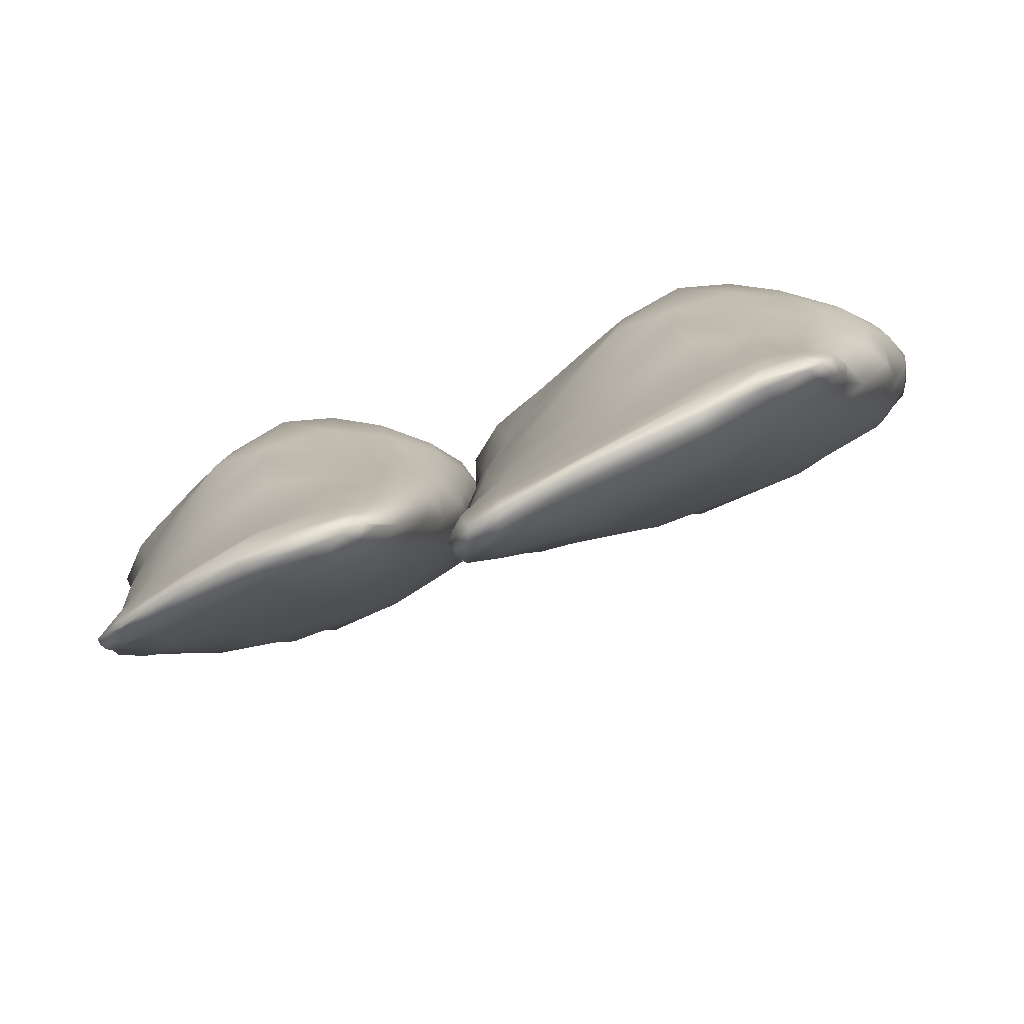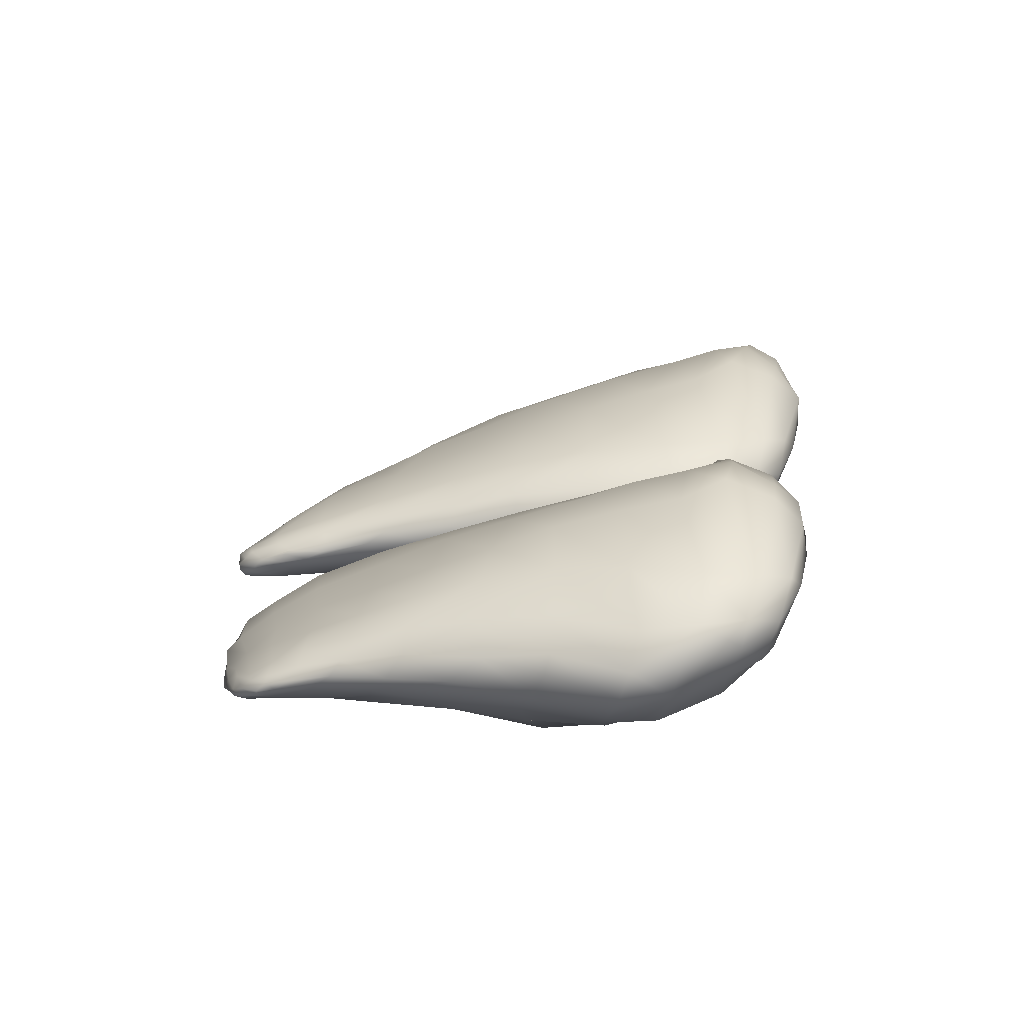
<metadata>
{"format":"obj","ext":"obj","renderer":"f3d","projection":"perspective","resolution":1024,"background":"white","views":[{"elev":-74.0,"azim":-160.0,"up":"+Y"},{"elev":18.0,"azim":98.0,"up":"+Z"}]}
</metadata>
<code>
v  -0.0051 0.0066 0.002
v  -0.0067 0.0062 0.0023
v  -0.0054 0.0062 0.0024
v  -0.0039 0.0068 0.002
v  -0.004 0.0061 0.0025
v  -0.0021 0.0065 0.0014
v  -0.0025 0.0067 0.0011
v  -0.008 0.0059 0.002
v  -0.0086 0.0053 0.0022
v  -0.0074 0.0055 0.0025
v  -0.0059 0.0054 0.0028
v  -0.0038 0.0051 0.0029
v  -0.0014 0.006 0.0016
v  -0.0005 0.0059 0.001
v  -0.0012 0.0064 0.0008
v  -0.0092 0.0052 0.001
v  -0.0093 0.0047 0.001
v  -0.0092 0.0049 0.0017
v  -0.0084 0.005 0.0021
v  -0.0063 0.0046 0.0026
v  -0.0034 0.0042 0.0025
v  -0.0008 0.0051 0.0017
v  0.0002 0.0051 0.0009
v  -0.0094 0.0038 0.0005
v  -0.0093 0.004 0.0011
v  -0.0086 0.004 0.0018
v  -0.0064 0.0035 0.0022
v  -0.0032 0.003 0.0022
v  -0.0006 0.0037 0.0016
v  0.0005 0.0039 0.0008
v  -0.009 0.0024 0.0009
v  -0.0082 0.0024 0.0015
v  -0.0059 0.0019 0.0018
v  -0.0028 0.0016 0.0018
v  -0.0005 0.0019 0.0014
v  0.0006 0.0021 0.0008
v  -0.0083 0.0005 0.0006
v  -0.0073 0.0005 0.001
v  -0.0054 0.0003 0.0013
v  -0.0026 0.0001 0.0013
v  -0.0005 0.0001 0.001
v  -0.0078 -0.0011 0.0001
v  -0.0067 -0.0012 0.0005
v  -0.0051 -0.0011 0.0007
v  -0.0025 -0.0012 0.0008
v  -0.0004 -0.0013 0.0006
v  -0.006 -0.0029 -0.0002
v  -0.0048 -0.0027 0.0001
v  -0.0022 -0.0031 0.0001
v  -0.0003 -0.0031 0
v  -0.0038 0.0068 0.0013
v  -0.005 0.0068 0.0012
v  -0.0066 0.0065 0.0014
v  -0.0083 0.0059 0.0014
v  -0.0003 0.0058 0.0005
v  -0.0092 0.0045 0.0002
v  0.0006 0.0049 0.0003
v  0.0009 0.0037 0.0001
v  -0.0092 0.0022 0.0003
v  0.0009 0.002 0.0002
v  -0.0087 0.0004 0
v  0.0004 0.0002 0.0005
v  0.0008 0.0004 -0
v  -0.0084 -0.001 -0.0003
v  0.0005 -0.0012 0.0002
v  -0.0078 -0.0023 -0.0008
v  -0.0071 -0.0027 -0.0005
v  0.0004 -0.0029 -0.0002
v  -0.0069 -0.0038 -0.001
v  -0.006 -0.0039 -0.0008
v  -0.0047 -0.0041 -0.0006
v  -0.0019 -0.0048 -0.0005
v  -0 -0.0046 -0.0005
v  0.0005 -0.0044 -0.0006
v  -0.0017 -0.0057 -0.001
v  0 -0.0057 -0.0009
v  -0.0067 0.0061 0.0004
v  -0.0083 0.0057 0.0003
v  -0.005 0.0064 0.0005
v  -0.0038 0.0063 0.0005
v  -0.0022 0.0062 -0.0002
v  -0.0012 0.0061 -0
v  -0.0087 0.0049 -0.0003
v  -0.0007 0.0055 -0.0003
v  -0.0089 0.0043 -0.0004
v  0.0003 0.0046 -0.0004
v  -0.009 0.0033 -0.0004
v  0.0007 0.0035 -0.0006
v  -0.009 0.0019 -0.0005
v  0.0008 0.0019 -0.0002
v  -0.0087 0.0003 -0.0006
v  -0.0085 -0.001 -0.0007
v  0.0008 -0.0012 -0.0002
v  0.0006 -0.0029 -0.0005
v  -0.0074 -0.0037 -0.0013
v  0.0007 -0.0043 -0.0008
v  -0.0073 -0.0044 -0.0017
v  -0.0068 -0.0046 -0.0015
v  -0.006 -0.0047 -0.0013
v  -0.0047 -0.0051 -0.0011
v  0.0006 -0.0055 -0.0009
v  0.0008 -0.0052 -0.001
v  -0.0012 -0.0065 -0.0015
v  -0.0001 -0.0064 -0.0013
v  0.0005 -0.0062 -0.0012
v  -0.0052 0.0058 -0.0003
v  -0.0065 0.0055 -0.0008
v  -0.0039 0.0058 -0.0009
v  -0.0022 0.0052 -0.0013
v  -0.0076 0.0049 -0.001
v  -0.0082 0.0042 -0.001
v  -0.0006 0.0041 -0.0013
v  -0.0082 0.003 -0.0013
v  -0.0001 0.0031 -0.0013
v  -0.0083 0.0017 -0.0014
v  0.0004 0.0014 -0.0008
v  -0.0084 0.0001 -0.0013
v  0.0008 -0.0003 -0.0006
v  -0.0082 -0.0013 -0.0013
v  0.0008 -0.0016 -0.0007
v  -0.0076 -0.0027 -0.0014
v  0.0006 -0.0033 -0.0008
v  -0.0075 -0.0037 -0.0016
v  0.0008 -0.0044 -0.001
v  0.0008 -0.0053 -0.0011
v  -0.0071 -0.0049 -0.0019
v  -0.0068 -0.0051 -0.0019
v  -0.0059 -0.0052 -0.0018
v  -0.0046 -0.0058 -0.0017
v  0.0007 -0.0059 -0.0013
v  -0.0002 -0.0067 -0.0015
v  0.0004 -0.0064 -0.0014
v  -0.005 0.0053 -0.0017
v  -0.0039 0.0052 -0.0018
v  -0.0072 0.004 -0.0017
v  -0.0061 0.0042 -0.002
v  -0.005 0.0043 -0.0023
v  -0.004 0.0042 -0.0024
v  -0.0026 0.0038 -0.002
v  -0.0013 0.0028 -0.0018
v  -0.0071 0.0029 -0.0021
v  -0.0061 0.003 -0.0026
v  -0.005 0.003 -0.0029
v  -0.0073 0.0015 -0.0021
v  -0.0004 0.0011 -0.0014
v  -0.0075 -0.0003 -0.0019
v  0.0001 -0.0008 -0.0013
v  -0.0076 -0.0016 -0.0018
v  0.0005 -0.0022 -0.0011
v  -0.0073 -0.003 -0.0019
v  0.0006 -0.004 -0.0013
v  -0.0073 -0.0039 -0.002
v  0.0008 -0.0048 -0.0012
v  -0.0072 -0.0046 -0.0021
v  0.0008 -0.0054 -0.0013
v  -0.007 -0.0051 -0.0022
v  0.0006 -0.0061 -0.0015
v  -0.0067 -0.0053 -0.0022
v  -0.0058 -0.0055 -0.0022
v  -0.0045 -0.0061 -0.002
v  -0.0017 -0.0066 -0.0019
v  -0.0004 -0.0068 -0.0018
v  0.0003 -0.0066 -0.0016
v  -0.0036 0.0028 -0.0027
v  -0.0025 0.0027 -0.0023
v  -0.006 0.0016 -0.0027
v  -0.0046 0.0014 -0.0028
v  -0.0034 0.0013 -0.0028
v  -0.0019 0.0011 -0.0021
v  -0.0063 -0 -0.0025
v  -0.0047 0.0001 -0.0028
v  -0.0013 -0.0005 -0.0019
v  -0.0031 -0.0001 -0.0024
v  -0.007 -0.0018 -0.0021
v  -0.006 -0.0018 -0.0024
v  -0.0048 -0.0015 -0.0026
v  -0.001 -0.0024 -0.0019
v  0 -0.0024 -0.0015
v  -0.0068 -0.0032 -0.0022
v  -0.0059 -0.0033 -0.0025
v  -0.0006 -0.0043 -0.002
v  0.0002 -0.0041 -0.0016
v  -0.0068 -0.0042 -0.0023
v  -0.006 -0.0043 -0.0025
v  0.0004 -0.0054 -0.0018
v  -0.0004 -0.0056 -0.002
v  0.0007 -0.0052 -0.0015
v  0.0008 -0.0055 -0.0014
v  -0.0067 -0.0049 -0.0024
v  -0.0059 -0.0051 -0.0025
v  -0.0066 -0.0053 -0.0023
v  -0.0056 -0.0055 -0.0024
v  0.0005 -0.0062 -0.0017
v  -0.0045 -0.0061 -0.0023
v  0.0002 -0.0066 -0.0018
v  -0.002 -0.0066 -0.0022
v  -0.0005 -0.0068 -0.002
v  -0.003 -0.0018 -0.0023
v  -0.0048 -0.0034 -0.0025
v  -0.0028 -0.0042 -0.0023
v  -0.0048 -0.0047 -0.0025
v  -0.0024 -0.0055 -0.0023
v  -0.0048 -0.0055 -0.0025
v  -0.0022 -0.0062 -0.0023
v  -0.0005 -0.0063 -0.0021
v  0.0003 -0.0062 -0.0019
v  0.0006 -0.0059 -0.0017
v  -0.0046 -0.006 -0.0024
v  -0.0021 -0.0065 -0.0023
v  -0.0005 -0.0067 -0.0021
v  0.0002 -0.0065 -0.0019
v  0.0044 0.0068 0.0019
v  0.0032 0.0062 0.0021
v  0.0042 0.0063 0.0022
v  0.0056 0.0069 0.0018
v  0.0055 0.0063 0.0023
v  0.0072 0.0067 0.0012
v  0.0068 0.0069 0.0009
v  0.0022 0.0057 0.0018
v  0.0019 0.005 0.002
v  0.0028 0.0053 0.0023
v  0.004 0.0054 0.0026
v  0.0056 0.0053 0.0027
v  0.0077 0.006 0.0014
v  0.0086 0.0059 0.0008
v  0.0081 0.0065 0.0006
v  0.0011 0.005 0.0008
v  0.001 0.0045 0.0008
v  0.0013 0.0046 0.0015
v  0.0021 0.0047 0.0018
v  0.0038 0.0044 0.0023
v  0.0058 0.0044 0.0023
v  0.008 0.005 0.0015
v  0.009 0.005 0.0008
v  0.0008 0.0036 0.0003
v  0.0012 0.0037 0.0009
v  0.0021 0.0036 0.0015
v  0.0038 0.0033 0.002
v  0.0058 0.0032 0.002
v  0.0076 0.0035 0.0014
v  0.0089 0.0038 0.0006
v  0.0013 0.0023 0.0007
v  0.0023 0.0022 0.0012
v  0.0041 0.002 0.0016
v  0.0059 0.0018 0.0016
v  0.0073 0.002 0.0012
v  0.0084 0.0021 0.0006
v  0.0014 0.0007 0.0004
v  0.0025 0.0007 0.0008
v  0.0041 0.0006 0.0011
v  0.006 0.0005 0.0011
v  0.0073 0.0005 0.0009
v  0.0015 -0.0007 -0
v  0.0025 -0.0008 0.0003
v  0.0041 -0.0008 0.0006
v  0.006 -0.0008 0.0006
v  0.0072 -0.0009 0.0004
v  0.0025 -0.0025 -0.0003
v  0.004 -0.0023 -0.0001
v  0.0059 -0.0021 0
v  0.0071 -0.0021 -0.0001
v  0.0056 0.007 0.0011
v  0.0045 0.007 0.0011
v  0.0032 0.0065 0.0012
v  0.0019 0.0058 0.0012
v  0.0088 0.0058 0.0003
v  0.001 0.0044 0
v  0.0094 0.0047 0.0002
v  0.0094 0.0037 -0.0001
v  0.0009 0.0022 0.0001
v  0.0089 0.0021 0
v  0.001 0.0008 -0.0001
v  0.0082 0.0006 0.0004
v  0.0088 0.0007 -0.0002
v  0.001 -0.0006 -0.0004
v  0.008 -0.0009 0.0001
v  0.0012 -0.0018 -0.0009
v  0.0016 -0.0023 -0.0006
v  0.0079 -0.0021 -0.0003
v  0.0019 -0.0038 -0.0012
v  0.0027 -0.004 -0.0009
v  0.0041 -0.0037 -0.0007
v  0.0058 -0.0033 -0.0005
v  0.0071 -0.0031 -0.0005
v  0.0078 -0.0031 -0.0006
v  0.0058 -0.0042 -0.001
v  0.007 -0.004 -0.0009
v  0.0031 0.0062 0.0003
v  0.0017 0.0056 0.0001
v  0.0045 0.0065 0.0003
v  0.0057 0.0065 0.0003
v  0.0072 0.0064 -0.0003
v  0.0081 0.0062 -0.0002
v  0.0013 0.0048 -0.0005
v  0.0085 0.0055 -0.0005
v  0.0011 0.0042 -0.0005
v  0.0093 0.0045 -0.0006
v  0.001 0.0033 -0.0006
v  0.0094 0.0035 -0.0007
v  0.0008 0.002 -0.0007
v  0.009 0.002 -0.0004
v  0.0009 0.0007 -0.0007
v  0.0009 -0.0006 -0.0008
v  0.0086 -0.0009 -0.0003
v  0.0084 -0.0022 -0.0006
v  0.0014 -0.0035 -0.0014
v  0.0083 -0.0031 -0.0008
v  0.0017 -0.0045 -0.0018
v  0.0021 -0.0048 -0.0016
v  0.003 -0.005 -0.0015
v  0.0042 -0.0047 -0.0013
v  0.0077 -0.0038 -0.001
v  0.0081 -0.0038 -0.0011
v  0.0061 -0.0048 -0.0015
v  0.007 -0.0045 -0.0013
v  0.0077 -0.0043 -0.0013
v  0.0042 0.006 -0.0005
v  0.0032 0.0056 -0.0009
v  0.0056 0.006 -0.001
v  0.0071 0.0054 -0.0014
v  0.0022 0.005 -0.0011
v  0.0016 0.0043 -0.0011
v  0.0084 0.0042 -0.0015
v  0.0015 0.0032 -0.0014
v  0.0087 0.0032 -0.0014
v  0.0013 0.0019 -0.0015
v  0.0088 0.0017 -0.001
v  0.0012 0.0005 -0.0014
v  0.0089 0.0001 -0.0007
v  0.0011 -0.0008 -0.0014
v  0.0087 -0.0012 -0.0008
v  0.0012 -0.0022 -0.0015
v  0.0085 -0.0024 -0.0009
v  0.0014 -0.0036 -0.0018
v  0.0084 -0.0033 -0.0011
v  0.0083 -0.0038 -0.0012
v  0.002 -0.0052 -0.0021
v  0.0024 -0.0054 -0.002
v  0.0032 -0.0056 -0.0019
v  0.0045 -0.0054 -0.0018
v  0.008 -0.0042 -0.0013
v  0.007 -0.0048 -0.0015
v  0.0076 -0.0046 -0.0014
v  0.0044 0.0055 -0.0018
v  0.0055 0.0054 -0.0019
v  0.0024 0.0042 -0.0018
v  0.0034 0.0044 -0.0021
v  0.0044 0.0045 -0.0024
v  0.0054 0.0045 -0.0025
v  0.0067 0.004 -0.0021
v  0.0078 0.003 -0.0019
v  0.0024 0.0031 -0.0022
v  0.0034 0.0033 -0.0027
v  0.0045 0.0033 -0.003
v  0.0022 0.0018 -0.0022
v  0.0082 0.0014 -0.0015
v  0.0019 0 -0.002
v  0.0083 -0.0004 -0.0014
v  0.0016 -0.0012 -0.0019
v  0.0084 -0.0016 -0.0012
v  0.0016 -0.0027 -0.002
v  0.0083 -0.0029 -0.0013
v  0.0017 -0.004 -0.0021
v  0.0084 -0.0036 -0.0013
v  0.0019 -0.0048 -0.0022
v  0.0083 -0.004 -0.0014
v  0.0022 -0.0054 -0.0023
v  0.008 -0.0044 -0.0015
v  0.0026 -0.0057 -0.0023
v  0.0034 -0.0058 -0.0023
v  0.0046 -0.0057 -0.0021
v  0.006 -0.0053 -0.0019
v  0.0069 -0.005 -0.0018
v  0.0076 -0.0047 -0.0017
v  0.0058 0.003 -0.0028
v  0.0068 0.003 -0.0024
v  0.0035 0.0019 -0.0028
v  0.0048 0.0016 -0.0029
v  0.006 0.0016 -0.0029
v  0.0072 0.0014 -0.0022
v  0.0032 0.0003 -0.0026
v  0.0047 0.0004 -0.0029
v  0.0073 -0.0001 -0.002
v  0.0062 0.0002 -0.0025
v  0.0021 -0.0014 -0.0022
v  0.0031 -0.0014 -0.0025
v  0.0045 -0.0012 -0.0027
v  0.0072 -0.0015 -0.002
v  0.008 -0.0017 -0.0015
v  0.0021 -0.0031 -0.0024
v  0.003 -0.0032 -0.0026
v  0.0071 -0.0028 -0.002
v  0.0078 -0.0029 -0.0017
v  0.0022 -0.0043 -0.0024
v  0.0031 -0.0045 -0.0026
v  0.0077 -0.0038 -0.0018
v  0.0069 -0.0039 -0.0021
v  0.0081 -0.0038 -0.0016
v  0.0083 -0.004 -0.0015
v  0.0024 -0.0052 -0.0025
v  0.0034 -0.0054 -0.0026
v  0.0026 -0.0056 -0.0025
v  0.0037 -0.0058 -0.0025
v  0.0079 -0.0045 -0.0017
v  0.0047 -0.0057 -0.0024
v  0.0075 -0.0048 -0.0018
v  0.0059 -0.0054 -0.0022
v  0.0069 -0.0051 -0.002
v  0.006 -0.0013 -0.0024
v  0.0043 -0.003 -0.0026
v  0.0058 -0.0027 -0.0024
v  0.0043 -0.0044 -0.0026
v  0.0058 -0.004 -0.0024
v  0.0045 -0.0052 -0.0027
v  0.0058 -0.0048 -0.0024
v  0.0069 -0.0046 -0.0021
v  0.0076 -0.0044 -0.0019
v  0.0079 -0.0042 -0.0017
v  0.0047 -0.0056 -0.0025
v  0.0059 -0.0053 -0.0024
v  0.0069 -0.0049 -0.0021
v  0.0075 -0.0047 -0.0019
g Group14
f 1 2 3
f 4 1 3 5
f 6 7 4 5
f 2 8 9 10
f 3 2 10 11
f 11 12 5 3
f 13 6 5 12
f 14 15 6 13
f 9 16 17 18
f 10 9 18 19
f 10 19 20 11
f 12 11 20 21
f 21 22 13 12
f 14 13 22 23
f 17 24 25 18
f 19 18 25 26
f 20 19 26 27
f 21 20 27 28
f 22 21 28 29
f 23 22 29 30
f 26 25 31 32
f 27 26 32 33
f 28 27 33 34
f 29 28 34 35
f 35 36 30 29
f 32 31 37 38
f 33 32 38 39
f 34 33 39 40
f 35 34 40 41
f 37 42 43 38
f 39 38 43 44
f 40 39 44 45
f 41 40 45 46
f 44 43 47 48
f 45 44 48 49
f 46 45 49 50
f 51 52 1 4
f 4 7 51
f 53 54 8 2
f 53 2 1 52
f 6 15 7
f 9 8 54 16
f 15 14 55
f 17 16 56 24
f 55 14 23 57
f 23 30 58 57
f 31 25 24 59
f 36 60 58 30
f 37 31 59 61
f 35 41 62 36
f 62 63 60 36
f 61 64 42 37
f 41 46 65 62
f 64 66 67 42
f 47 43 42 67
f 46 50 68 65
f 47 67 69 70
f 48 47 70 71
f 49 48 71 72
f 50 49 72 73
f 50 73 74 68
f 72 75 76 73
f 77 78 54 53
f 79 77 53 52
f 80 79 52 51
f 81 80 51 7
f 15 82 81 7
f 78 83 16 54
f 82 15 55 84
f 16 83 85 56
f 57 86 84 55
f 56 85 87 24
f 86 57 58 88
f 24 87 89 59
f 88 58 60 90
f 59 89 91 61
f 60 63 90
f 61 91 92 64
f 62 65 93 63
f 66 64 92
f 65 68 94 93
f 66 95 69 67
f 74 96 94 68
f 95 97 98 69
f 69 98 99 70
f 71 70 99 100
f 72 71 100 75
f 73 76 101 74
f 101 102 96 74
f 76 75 103 104
f 104 105 101 76
f 106 107 77 79
f 108 106 79 80
f 81 109 108 80
f 110 111 83 78
f 107 110 78 77
f 81 82 84 109
f 83 111 85
f 112 109 84 86
f 85 111 113 87
f 114 112 86 88
f 87 113 115 89
f 116 114 88 90
f 89 115 117 91
f 116 90 63 118
f 91 117 119 92
f 118 63 93 120
f 66 92 119 121
f 120 93 94 122
f 95 66 121 123
f 94 96 124 122
f 95 123 97
f 102 125 124 96
f 97 126 127 98
f 99 98 127 128
f 100 99 128 129
f 75 100 129 103
f 101 105 130 102
f 130 125 102
f 104 103 131
f 131 132 105 104
f 130 105 132
f 107 106 133
f 106 108 134 133
f 108 109 134
f 111 110 135
f 110 107 136 135
f 136 107 133 137
f 138 137 133 134
f 139 138 134 109
f 112 140 139 109
f 113 111 135 141
f 142 141 135 136
f 142 136 137 143
f 140 112 114
f 115 113 141 144
f 145 140 114 116
f 117 115 144 146
f 147 145 116 118
f 117 146 148 119
f 149 147 118 120
f 119 148 150 121
f 151 149 120 122
f 123 121 150 152
f 153 151 122 124
f 152 154 97 123
f 153 124 125 155
f 97 154 156 126
f 130 157 155 125
f 156 158 127 126
f 128 127 158 159
f 129 128 159 160
f 103 129 160 161
f 131 103 161 162
f 132 131 162 163
f 157 130 132 163
f 137 138 164 143
f 138 139 165 164
f 139 140 165
f 141 142 166 144
f 166 142 143 167
f 168 167 143 164
f 164 165 169 168
f 165 140 145 169
f 144 166 170 146
f 170 166 167 171
f 172 173 168 169
f 169 145 147 172
f 148 146 174
f 174 146 170 175
f 175 170 171 176
f 177 172 147 178
f 147 149 178
f 148 174 179 150
f 179 174 175 180
f 181 177 178 182
f 178 149 151 182
f 150 179 183 152
f 183 179 180 184
f 185 186 181 182
f 187 185 182 151
f 153 188 187 151
f 152 183 189 154
f 189 183 184 190
f 188 153 155
f 156 154 189 191
f 191 189 190 192
f 157 193 188 155
f 156 191 158
f 158 191 192 159
f 159 192 194 160
f 163 195 193 157
f 194 196 161 160
f 196 197 162 161
f 197 195 163 162
f 167 168 173 171
f 171 173 198 176
f 173 172 177 198
f 175 176 199 180
f 176 198 200 199
f 198 177 181 200
f 180 199 201 184
f 199 200 202 201
f 200 181 186 202
f 184 201 203 190
f 201 202 204 203
f 202 186 205 204
f 186 185 206 205
f 185 187 207 206
f 187 188 193 207
f 190 203 208 192
f 203 204 209 208
f 204 205 210 209
f 205 206 211 210
f 206 207 193 211
f 194 192 208
f 208 209 196 194
f 209 210 197 196
f 210 211 195 197
f 193 195 211
f 212 213 214
f 215 212 214 216
f 217 218 215 216
f 213 219 220 221
f 214 213 221 222
f 222 223 216 214
f 224 217 216 223
f 225 226 217 224
f 220 227 228 229
f 221 220 229 230
f 221 230 231 222
f 223 222 231 232
f 232 233 224 223
f 225 224 233 234
f 228 235 236 229
f 230 229 236 237
f 231 230 237 238
f 232 231 238 239
f 233 232 239 240
f 234 233 240 241
f 237 236 242 243
f 238 237 243 244
f 239 238 244 245
f 240 239 245 246
f 246 247 241 240
f 243 242 248 249
f 244 243 249 250
f 245 244 250 251
f 246 245 251 252
f 248 253 254 249
f 250 249 254 255
f 251 250 255 256
f 252 251 256 257
f 255 254 258 259
f 256 255 259 260
f 257 256 260 261
f 262 263 212 215
f 215 218 262
f 264 265 219 213
f 264 213 212 263
f 217 226 218
f 220 219 265 227
f 226 225 266
f 228 227 267 235
f 266 225 234 268
f 234 241 269 268
f 242 236 235 270
f 247 271 269 241
f 248 242 270 272
f 246 252 273 247
f 273 274 271 247
f 272 275 253 248
f 252 257 276 273
f 275 277 278 253
f 258 254 253 278
f 257 261 279 276
f 258 278 280 281
f 259 258 281 282
f 260 259 282 283
f 261 260 283 284
f 261 284 285 279
f 283 286 287 284
f 288 289 265 264
f 290 288 264 263
f 291 290 263 262
f 292 291 262 218
f 226 293 292 218
f 289 294 227 265
f 293 226 266 295
f 227 294 296 267
f 268 297 295 266
f 267 296 298 235
f 297 268 269 299
f 235 298 300 270
f 299 269 271 301
f 270 300 302 272
f 271 274 301
f 272 302 303 275
f 273 276 304 274
f 277 275 303
f 276 279 305 304
f 277 306 280 278
f 285 307 305 279
f 306 308 309 280
f 280 309 310 281
f 282 281 310 311
f 283 282 311 286
f 284 287 312 285
f 312 313 307 285
f 287 286 314 315
f 315 316 312 287
f 317 318 288 290
f 319 317 290 291
f 292 320 319 291
f 321 322 294 289
f 318 321 289 288
f 292 293 295 320
f 294 322 296
f 323 320 295 297
f 296 322 324 298
f 325 323 297 299
f 298 324 326 300
f 327 325 299 301
f 300 326 328 302
f 327 301 274 329
f 302 328 330 303
f 329 274 304 331
f 277 303 330 332
f 331 304 305 333
f 306 277 332 334
f 305 307 335 333
f 306 334 308
f 313 336 335 307
f 308 337 338 309
f 310 309 338 339
f 311 310 339 340
f 286 311 340 314
f 312 316 341 313
f 341 336 313
f 315 314 342
f 342 343 316 315
f 341 316 343
f 318 317 344
f 317 319 345 344
f 319 320 345
f 322 321 346
f 321 318 347 346
f 347 318 344 348
f 349 348 344 345
f 350 349 345 320
f 323 351 350 320
f 324 322 346 352
f 353 352 346 347
f 353 347 348 354
f 351 323 325
f 326 324 352 355
f 356 351 325 327
f 328 326 355 357
f 358 356 327 329
f 328 357 359 330
f 360 358 329 331
f 330 359 361 332
f 362 360 331 333
f 334 332 361 363
f 364 362 333 335
f 363 365 308 334
f 364 335 336 366
f 308 365 367 337
f 341 368 366 336
f 367 369 338 337
f 339 338 369 370
f 340 339 370 371
f 314 340 371 372
f 342 314 372 373
f 343 342 373 374
f 368 341 343 374
f 348 349 375 354
f 349 350 376 375
f 350 351 376
f 352 353 377 355
f 377 353 354 378
f 379 378 354 375
f 375 376 380 379
f 376 351 356 380
f 355 377 381 357
f 381 377 378 382
f 383 384 379 380
f 380 356 358 383
f 359 357 385
f 385 357 381 386
f 386 381 382 387
f 388 383 358 389
f 358 360 389
f 359 385 390 361
f 390 385 386 391
f 392 388 389 393
f 389 360 362 393
f 361 390 394 363
f 394 390 391 395
f 396 397 392 393
f 398 396 393 362
f 364 399 398 362
f 363 394 400 365
f 400 394 395 401
f 399 364 366
f 367 365 400 402
f 402 400 401 403
f 368 404 399 366
f 367 402 369
f 369 402 403 370
f 370 403 405 371
f 374 406 404 368
f 405 407 372 371
f 407 408 373 372
f 408 406 374 373
f 378 379 384 382
f 382 384 409 387
f 384 383 388 409
f 386 387 410 391
f 387 409 411 410
f 409 388 392 411
f 391 410 412 395
f 410 411 413 412
f 411 392 397 413
f 395 412 414 401
f 412 413 415 414
f 413 397 416 415
f 397 396 417 416
f 396 398 418 417
f 398 399 404 418
f 401 414 419 403
f 414 415 420 419
f 415 416 421 420
f 416 417 422 421
f 417 418 404 422
f 405 403 419
f 419 420 407 405
f 420 421 408 407
f 421 422 406 408
f 404 406 422

</code>
